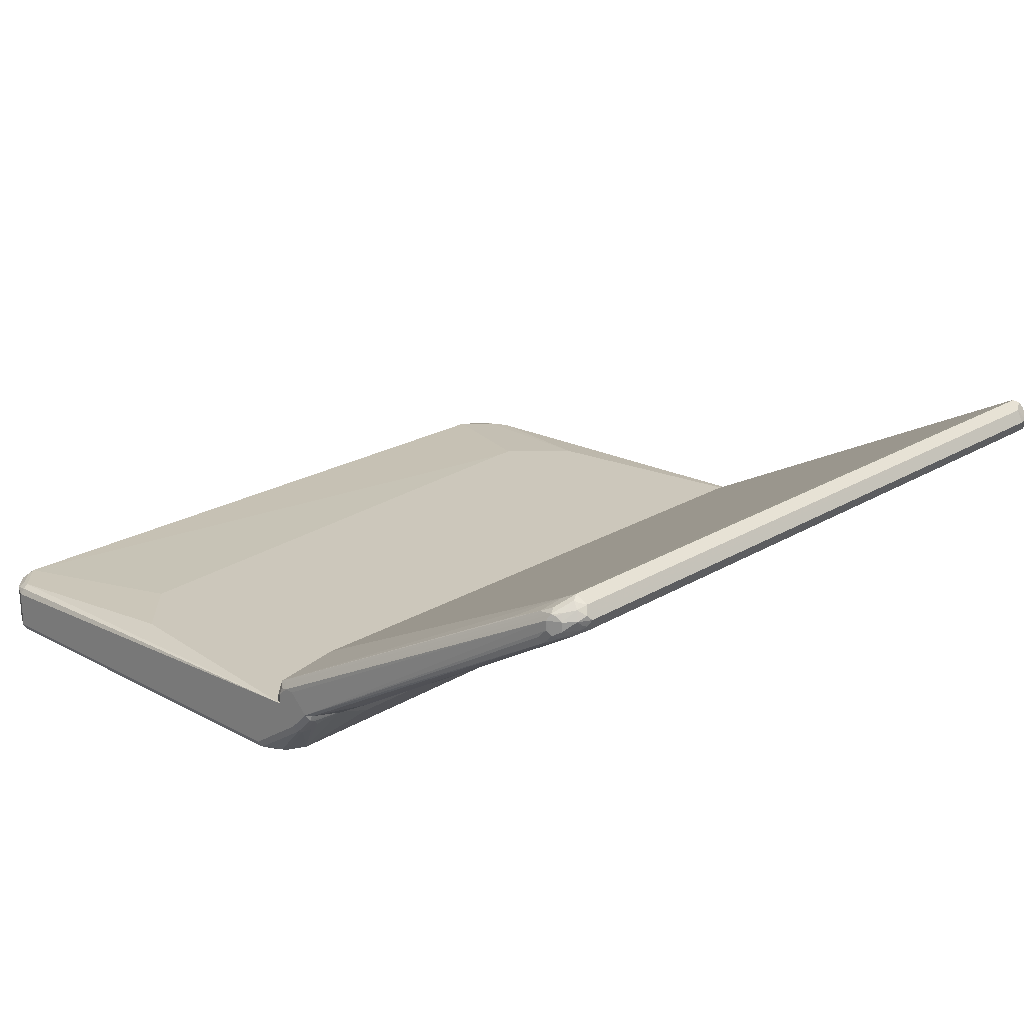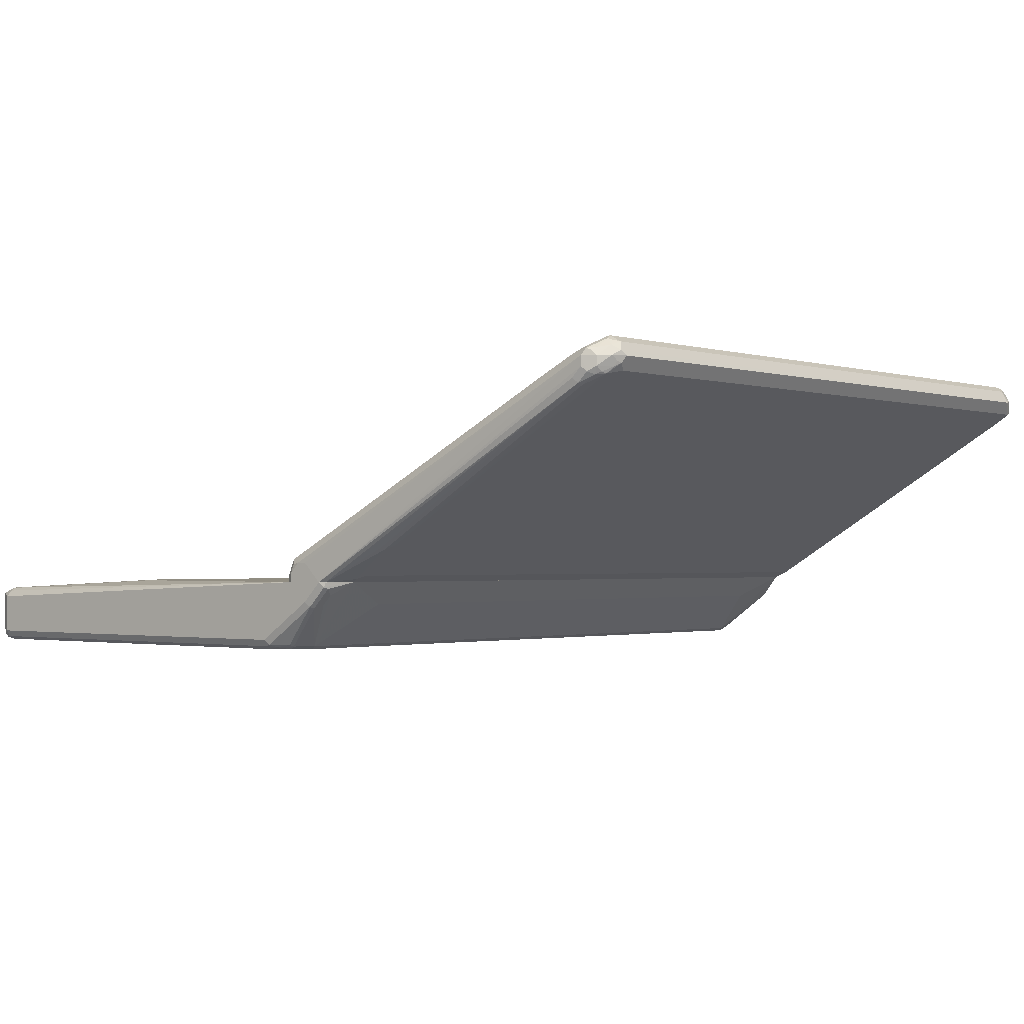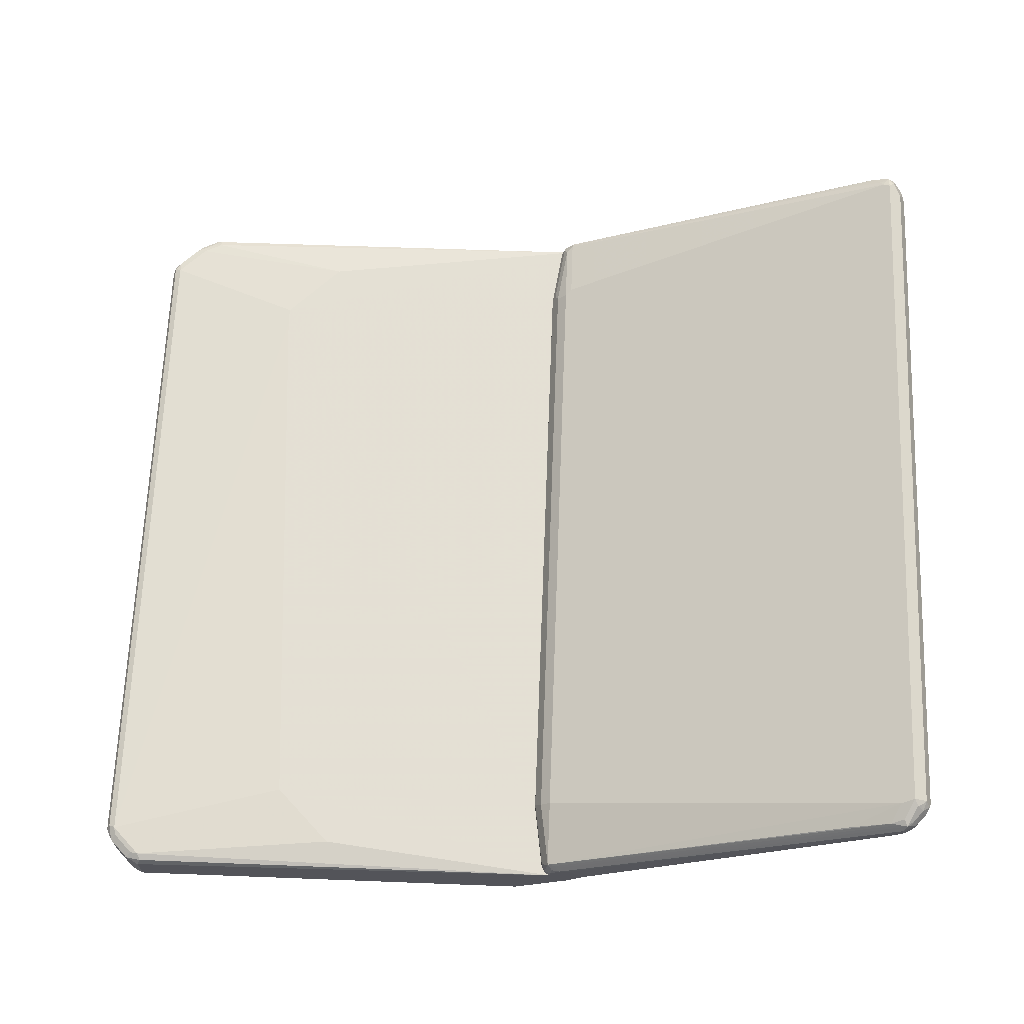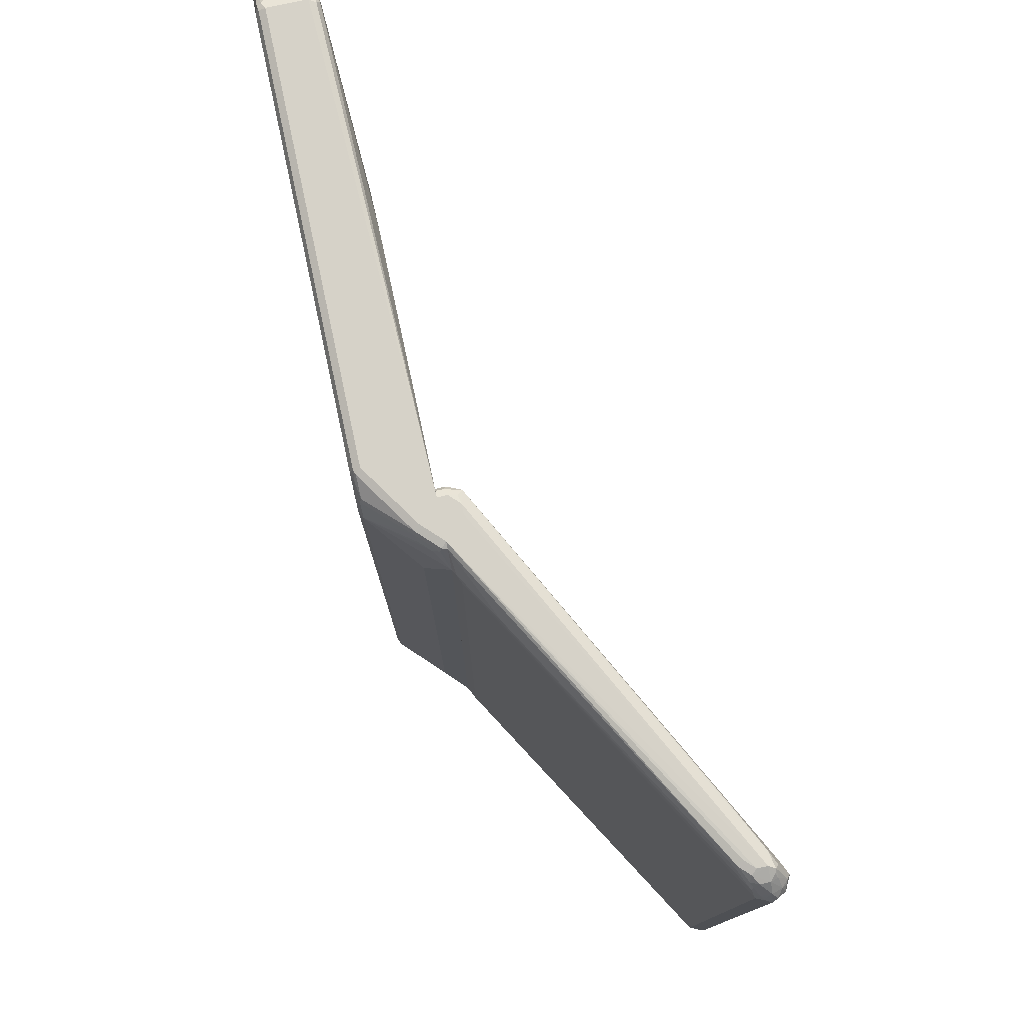
<metadata>
{"format":"obj","ext":"obj","renderer":"f3d","projection":"perspective","resolution":1024,"background":"white","views":[{"elev":21.7,"azim":-136.6,"up":"+Z"},{"elev":-1.3,"azim":-139.7,"up":"+Z"},{"elev":66.2,"azim":-177.8,"up":"+Z"},{"elev":78.1,"azim":-102.1,"up":"+Y"}]}
</metadata>
<code>
v -0.7306 -0.5876 0.2065
v -0.7199 -0.6087 0.1853
v -0.7173 -0.622 0.1879
v -0.7226 -0.6114 0.1985
v -0.7266 -0.6034 0.2084
v -0.7199 -0.5876 0.2276
v -0.7266 0.6114 0.2144
v -0.7306 0.6034 0.2065
v -0.2118 -0.6246 -0.1164
v -0.6882 -0.6246 0.1694
v -0.7199 0.5981 0.1853
v -0.7067 -0.6273 0.1826
v -0.7094 -0.6299 0.1958
v -0.7094 -0.6299 0.2117
v -0.7186 -0.6193 0.2045
v -0.7226 -0.6114 0.2104
v -0.7107 -0.6193 0.2243
v -0.7067 -0.6114 0.2342
v -0.6988 -0.6034 0.2382
v -0.7199 0.6034 0.2276
v -0.7146 0.6193 0.2223
v -0.7199 0.6246 0.2065
v -0.7226 0.6153 0.1985
v -0.7252 0.6087 0.1958
v -0.191 -0.6192 -0.1269
v -0.1908 -0.6196 -0.1269
v -0.1653 -0.6416 -0.1269
v -0.1587 -0.646 -0.1269
v -0.1557 -0.6479 -0.1269
v -0.2118 0.614 -0.1164
v -0.7094 0.6246 0.18
v -0.2912 0.6299 -0.06881
v -0.6988 -0.6352 0.1906
v -0.6988 -0.6352 0.2065
v -0.7067 -0.6273 0.2184
v -0.6988 -0.6246 0.2276
v -0.6908 -0.6154 0.2303
v -0.6882 -0.6087 0.2329
v -0.6776 -0.5981 0.2276
v -0.6988 0.6034 0.2382
v -0.7107 0.6114 0.2303
v -0.7041 0.614 0.2329
v -0.7007 0.6352 0.2184
v -0.7041 0.6405 0.2065
v -0.7186 0.6174 0.1906
v -0.7041 0.6405 0.1906
v -0.191 0.6196 -0.1269
v -0.143 -0.6512 -0.1269
v -0.2012 0.6246 -0.1217
v -0.7067 0.6313 0.1826
v -0.6988 0.6372 0.1787
v -0.6776 0.6405 0.1641
v -0.2806 0.6405 -0.0741
v -0.1589 -0.6512 -0.1112
v -0.1271 -0.6512 -0.09529
v -0.6829 -0.6352 0.2065
v -0.675 -0.6313 0.2144
v -0.6829 -0.6174 0.2263
v -0.6088 -0.6246 0.1853
v -0.1006 -0.6405 -0.08468
v -0.1006 -0.5294 -0.06881
v -0.09004 -0.5188 -0.0741
v -0.6776 0.6087 0.2276
v -0.6802 0.622 0.225
v -0.6829 0.6352 0.2223
v -0.6882 0.6458 0.217
v -0.6948 0.6432 0.2144
v -0.6829 0.6511 0.2065
v -0.6908 0.6472 0.1826
v -0.1695 0.6616 -0.1269
v -0.09533 -0.6512 -0.1269
v -0.675 0.6472 0.1668
v -0.5162 0.6472 0.07143
v -0.278 0.6472 -0.07145
v -0.1694 0.6618 -0.1269
v -0.1112 -0.6512 -0.09529
v -0.1033 -0.6472 -0.08732
v -0.6432 -0.6313 0.1985
v -0.6405 -0.6246 0.2012
v -0.6723 -0.6246 0.217
v -0.6114 -0.6313 0.1826
v -0.08736 -0.6472 -0.1032
v -0.08475 -0.6405 -0.1006
v -0.09004 -0.6299 -0.08997
v -0.07417 -0.5188 -0.08997
v -0.09004 0.5452 -0.0741
v -0.09004 0.6563 -0.08997
v -0.5982 0.6405 0.18
v -0.6617 0.6405 0.2117
v -0.675 0.6432 0.2144
v -0.1165 0.6616 -0.08468
v -0.1112 0.6671 -0.09529
v -0.1271 0.6671 -0.09529
v -0.143 0.6671 -0.1112
v -0.1587 0.6671 -0.1269
v -0.6829 0.6511 0.1906
v -0.09533 -0.6512 -0.1112
v -0.08468 -0.6458 -0.1269
v -0.667 0.6511 0.1747
v -0.08475 -0.6458 -0.1112
v -0.07946 -0.6352 -0.1112
v -0.06888 -0.5294 -0.1006
v -0.06359 -0.5241 -0.1112
v -0.07417 0.5452 -0.08997
v -0.07946 0.6511 -0.1112
v -0.08736 0.6591 -0.1032
v -0.09533 0.6671 -0.1112
v -0.098 0.6643 -0.09794
v -0.1033 0.6591 -0.08732
v -0.09533 0.6671 -0.1269
v -0.07946 -0.6352 -0.1269
v -0.06359 -0.5241 -0.1269
v -0.06359 0.54 -0.1112
v -0.07946 0.6511 -0.1269
v -0.07953 0.6513 -0.1269
v -0.08475 0.6616 -0.1164
v -0.08475 0.6616 -0.1269
v -0.06359 0.54 -0.1269
v -0.1908 -0.6191 -0.1269
v -0.164 -0.5293 -0.1641
v -0.08999 -0.5664 -0.2329
v -0.1482 -0.6405 -0.1641
v -0.1907 -0.6195 -0.1269
v -0.1908 0.6195 -0.1269
v -0.164 0.5346 -0.1641
v -0.07935 -0.5717 -0.2382
v -0.07412 -0.5981 -0.2329
v -0.08467 -0.5929 -0.2276
v -0.08999 0.6088 -0.2329
v -0.06879 -0.6246 -0.2276
v -0.05292 -0.6405 -0.2276
v -0.02117 -0.6563 -0.2276
v -0.1402 -0.6485 -0.1562
v -0.1586 -0.646 -0.1269
v -0.164 -0.6405 -0.1324
v -0.1651 -0.6416 -0.1269
v -0.1694 0.6617 -0.1269
v -0.1694 0.6617 -0.1271
v -0.1668 0.663 -0.135
v -0.1694 0.6563 -0.1377
v -0.164 0.6458 -0.1482
v -0.06347 -0.6035 -0.2382
v -0.07935 0.6035 -0.2382
v -0.06086 -0.6166 -0.2356
v -0.1482 0.6458 -0.1641
v -0.1376 0.6563 -0.1694
v -0.07412 0.6405 -0.2329
v -0.04498 -0.6326 -0.2356
v -0.01323 -0.6485 -0.2356
v -0.007908 -0.6591 -0.2303
v 2.994e-05 -0.6671 -0.2223
v -0.1557 -0.648 -0.1269
v -0.1429 -0.6511 -0.1429
v -0.1586 0.6671 -0.1269
v -0.1588 0.6671 -0.1271
v -0.1509 0.663 -0.1509
v -0.0476 -0.6194 -0.2382
v -0.06347 0.6352 -0.2382
v -0.1349 0.663 -0.1668
v -0.07141 0.6471 -0.2303
v -0.0476 0.6531 -0.2343
v -0.03172 -0.6352 -0.2382
v 2.994e-05 -0.6511 -0.2382
v 0.005352 -0.6617 -0.2329
v 0.6352 -0.6671 -0.2223
v 2.994e-05 -0.6671 -0.1588
v -0.1438 -0.651 -0.1269
v -0.1429 -0.6511 -0.1269
v -0.09522 0.6671 -0.1269
v -0.127 0.6671 -0.1588
v -0.03172 0.6511 -0.2382
v -0.03966 0.663 -0.2303
v -0.03172 0.6617 -0.2329
v 0.6352 -0.6511 -0.2382
v 0.6406 -0.6617 -0.2329
v 0.6352 -0.6671 -0.1588
v 0.6471 -0.6591 -0.2303
v 0.6882 -0.6405 -0.2223
v -0.09522 -0.6511 -0.1269
v -0.08467 0.6617 -0.1269
v 0.3176 0.6194 -0.1271
v 0.667 0.6511 -0.1429
v 0.6618 0.6617 -0.1482
v 0.667 0.6671 -0.1588
v -0.03172 0.6671 -0.2223
v 0.6749 0.6591 -0.2343
v 0.667 0.6511 -0.2382
v 0.667 0.6617 -0.2329
v 0.667 -0.6352 -0.2382
v 0.6723 -0.6458 -0.2329
v 0.6432 -0.663 -0.1509
v 0.6352 -0.6617 -0.1482
v 0.6882 -0.6405 -0.1588
v 0.6789 -0.6432 -0.2303
v 0.6848 -0.6352 -0.2343
v 0.7007 -0.6194 -0.2343
v 0.7199 -0.6088 -0.2223
v -0.08467 -0.6458 -0.1269
v 0.6352 -0.6511 -0.1429
v 0.3811 -0.5875 -0.1271
v -0.07935 0.6511 -0.1269
v 0.4129 0.5241 -0.1271
v 0.397 0.54 -0.1271
v 0.6987 0.6194 -0.1429
v 0.6802 0.6485 -0.1456
v 0.6749 0.6591 -0.1509
v 0.667 0.6671 -0.2223
v 0.6882 0.6563 -0.1535
v 0.6776 0.6617 -0.1641
v 0.6987 0.6194 -0.2382
v 0.6776 0.6617 -0.2276
v 0.7094 0.63 -0.2276
v 0.7226 0.6114 -0.2343
v 0.6829 -0.6194 -0.2382
v 0.6511 -0.6531 -0.1469
v 0.6749 -0.6471 -0.1509
v 0.6987 -0.6213 -0.1469
v 0.6829 -0.6371 -0.1469
v 0.7199 -0.6088 -0.1588
v 0.7166 -0.6035 -0.2343
v 0.7265 -0.5955 -0.2303
v 0.7253 -0.5981 -0.2223
v -0.08458 -0.6456 -0.1269
v 0.4764 -0.4923 -0.1271
v 0.667 -0.6352 -0.1429
v 0.6829 -0.6194 -0.1429
v -0.06347 0.54 -0.1269
v 0.7146 0.6035 -0.1429
v 0.4764 -0.4605 -0.1271
v 0.7041 0.6405 -0.1535
v 0.712 0.6166 -0.1456
v 0.6882 0.6563 -0.2171
v 0.7146 0.6035 -0.2382
v 0.7041 0.6405 -0.2171
v 0.7253 0.614 -0.2276
v 0.7253 0.6035 -0.2329
v 0.7146 -0.5875 -0.2382
v 0.7146 -0.6054 -0.1469
v 0.7253 -0.5981 -0.1588
v 0.7253 -0.5929 -0.1482
v 0.7226 -0.5995 -0.1509
v 0.7253 -0.5875 -0.2329
v 0.7305 -0.5875 -0.2223
v -0.07935 -0.6352 -0.1269
v -0.06347 -0.5241 -0.1269
v 0.7146 -0.5875 -0.1429
v 0.7253 0.5981 -0.1482
v 0.7199 0.6246 -0.1535
v 0.7199 0.6246 -0.2171
v 0.7253 0.614 -0.1641
v 0.7305 0.6035 -0.2223
v 0.7305 -0.5875 -0.1588
v 0.7305 0.6035 -0.1588
f 1 2 3
f 1 3 4
f 1 4 5
f 1 5 6
f 1 6 7
f 1 7 8
f 1 8 11
f 1 11 2
f 2 9 10
f 2 10 12
f 2 12 3
f 2 11 30
f 2 30 9
f 3 12 33
f 3 33 13
f 3 13 14
f 3 14 15
f 3 15 16
f 3 16 4
f 4 16 5
f 5 16 6
f 6 16 17
f 6 17 18
f 6 18 19
f 6 19 40
f 6 40 20
f 6 20 7
f 7 20 21
f 7 21 22
f 7 22 8
f 8 22 23
f 8 23 24
f 8 24 11
f 9 25 26
f 9 26 27
f 9 27 28
f 9 28 29
f 9 29 12
f 9 12 10
f 9 30 47
f 9 47 25
f 11 24 31
f 11 31 32
f 11 32 30
f 12 29 33
f 13 33 34
f 13 34 14
f 14 34 35
f 14 35 17
f 14 17 16
f 14 16 15
f 17 35 36
f 17 36 18
f 18 36 19
f 19 36 37
f 19 37 38
f 19 38 39
f 19 39 63
f 19 63 40
f 20 40 41
f 20 41 21
f 21 41 42
f 21 42 43
f 21 43 44
f 21 44 22
f 22 45 23
f 22 44 46
f 22 46 45
f 23 45 24
f 24 45 31
f 25 47 70
f 25 70 75
f 25 75 95
f 25 95 110
f 25 110 117
f 25 117 115
f 25 115 114
f 25 114 118
f 25 118 112
f 25 112 111
f 25 111 98
f 25 98 71
f 25 71 48
f 25 48 29
f 25 29 28
f 25 28 27
f 25 27 26
f 29 48 33
f 30 32 53
f 30 53 49
f 30 49 47
f 31 45 50
f 31 50 51
f 31 51 52
f 31 52 53
f 31 53 32
f 33 48 54
f 33 54 34
f 34 54 55
f 34 55 76
f 34 76 56
f 34 56 57
f 34 57 36
f 34 36 35
f 36 57 58
f 36 58 37
f 37 58 38
f 38 58 59
f 38 59 60
f 38 60 61
f 38 61 62
f 38 62 39
f 39 62 86
f 39 86 63
f 40 63 64
f 40 64 65
f 40 65 66
f 40 66 42
f 40 42 41
f 42 66 43
f 43 66 67
f 43 67 44
f 44 67 68
f 44 68 69
f 44 69 46
f 45 46 50
f 46 51 50
f 46 69 51
f 47 49 70
f 48 71 97
f 48 97 76
f 48 76 55
f 48 55 54
f 49 53 70
f 51 69 72
f 51 72 52
f 52 72 73
f 52 73 53
f 53 73 74
f 53 74 75
f 53 75 70
f 56 76 57
f 57 76 77
f 57 77 78
f 57 78 79
f 57 79 80
f 57 80 58
f 58 80 79
f 58 79 59
f 59 79 81
f 59 81 60
f 60 81 77
f 60 77 82
f 60 82 83
f 60 83 84
f 60 84 62
f 60 62 61
f 62 84 85
f 62 85 104
f 62 104 86
f 63 86 87
f 63 87 88
f 63 88 89
f 63 89 64
f 64 89 65
f 65 89 90
f 65 90 66
f 66 90 91
f 66 91 92
f 66 92 68
f 66 68 67
f 68 92 93
f 68 93 94
f 68 94 95
f 68 95 96
f 68 96 69
f 69 96 99
f 69 99 72
f 71 98 82
f 71 82 97
f 72 99 95
f 72 95 75
f 72 75 73
f 73 75 74
f 76 97 82
f 76 82 77
f 77 81 78
f 78 81 79
f 82 98 100
f 82 100 101
f 82 101 83
f 83 101 103
f 83 103 102
f 83 102 85
f 83 85 84
f 85 102 103
f 85 103 113
f 85 113 104
f 86 104 87
f 87 105 106
f 87 106 107
f 87 107 108
f 87 108 92
f 87 92 109
f 87 109 90
f 87 90 89
f 87 89 88
f 87 104 113
f 87 113 105
f 90 109 91
f 91 109 92
f 92 108 107
f 92 107 110
f 92 110 95
f 92 95 94
f 92 94 93
f 95 99 96
f 98 111 101
f 98 101 100
f 101 111 112
f 101 112 103
f 103 112 118
f 103 118 113
f 105 114 115
f 105 115 116
f 105 116 106
f 105 113 118
f 105 118 114
f 106 116 107
f 107 116 117
f 107 117 110
f 115 117 116
f 119 120 121
f 119 121 122
f 119 122 123
f 119 123 136
f 119 136 134
f 119 134 152
f 119 152 167
f 119 167 168
f 119 168 179
f 119 179 198
f 119 198 223
f 119 223 244
f 119 244 245
f 119 245 227
f 119 227 201
f 119 201 180
f 119 180 169
f 119 169 154
f 119 154 137
f 119 137 124
f 119 124 125
f 119 125 120
f 120 125 129
f 120 129 121
f 121 126 142
f 121 142 144
f 121 144 127
f 121 127 130
f 121 130 128
f 121 128 122
f 121 129 143
f 121 143 126
f 122 130 131
f 122 131 132
f 122 132 133
f 122 133 134
f 122 134 135
f 122 135 123
f 122 128 130
f 123 135 136
f 124 137 138
f 124 138 139
f 124 139 140
f 124 140 141
f 124 141 129
f 124 129 125
f 126 143 158
f 126 158 171
f 126 171 187
f 126 187 210
f 126 210 233
f 126 233 237
f 126 237 214
f 126 214 189
f 126 189 174
f 126 174 163
f 126 163 162
f 126 162 157
f 126 157 142
f 127 144 130
f 129 141 145
f 129 145 146
f 129 146 147
f 129 147 158
f 129 158 143
f 130 144 148
f 130 148 131
f 131 148 149
f 131 149 150
f 131 150 132
f 132 150 151
f 132 151 133
f 133 152 134
f 133 151 153
f 133 153 152
f 134 136 135
f 137 154 155
f 137 155 138
f 138 155 139
f 139 155 156
f 139 156 146
f 139 146 140
f 140 146 145
f 140 145 141
f 142 157 148
f 142 148 144
f 146 156 159
f 146 159 147
f 147 159 160
f 147 160 161
f 147 161 158
f 148 157 162
f 148 162 163
f 148 163 149
f 149 163 164
f 149 164 150
f 150 164 151
f 151 164 175
f 151 175 165
f 151 165 176
f 151 176 166
f 151 166 168
f 151 168 153
f 152 153 167
f 153 168 167
f 154 169 184
f 154 184 207
f 154 207 185
f 154 185 170
f 154 170 155
f 155 170 156
f 156 170 159
f 158 161 171
f 159 170 172
f 159 172 160
f 160 172 161
f 161 172 173
f 161 173 171
f 163 174 175
f 163 175 164
f 165 175 177
f 165 177 178
f 165 178 193
f 165 193 176
f 166 176 179
f 166 179 168
f 169 180 181
f 169 181 182
f 169 182 183
f 169 183 184
f 170 185 172
f 171 173 186
f 171 186 187
f 172 185 173
f 173 185 207
f 173 207 188
f 173 188 186
f 174 189 190
f 174 190 175
f 175 190 194
f 175 194 177
f 176 191 192
f 176 192 179
f 176 193 191
f 177 194 178
f 178 194 195
f 178 195 196
f 178 196 197
f 178 197 219
f 178 219 193
f 179 192 199
f 179 199 200
f 179 200 198
f 180 201 202
f 180 202 203
f 180 203 181
f 181 204 182
f 181 203 204
f 182 204 205
f 182 205 183
f 183 205 206
f 183 206 184
f 184 206 208
f 184 208 209
f 184 209 211
f 184 211 207
f 186 210 187
f 186 188 207
f 186 207 211
f 186 211 212
f 186 212 213
f 186 213 210
f 189 214 196
f 189 196 195
f 189 195 190
f 190 195 194
f 191 215 192
f 191 193 216
f 191 216 218
f 191 218 215
f 192 215 199
f 193 217 218
f 193 218 216
f 193 219 217
f 196 214 237
f 196 237 220
f 196 220 197
f 197 220 221
f 197 221 222
f 197 222 239
f 197 239 219
f 198 200 224
f 198 224 223
f 199 225 200
f 199 215 218
f 199 218 225
f 200 225 226
f 200 226 224
f 201 227 202
f 202 228 204
f 202 204 203
f 202 227 229
f 202 229 228
f 204 228 231
f 204 231 205
f 205 230 208
f 205 208 206
f 205 231 248
f 205 248 230
f 208 232 211
f 208 211 209
f 208 230 234
f 208 234 232
f 210 213 233
f 211 232 234
f 211 234 212
f 212 234 249
f 212 249 235
f 212 235 213
f 213 235 236
f 213 236 233
f 217 226 225
f 217 225 218
f 217 219 238
f 217 238 246
f 217 246 226
f 219 239 240
f 219 240 241
f 219 241 238
f 220 237 242
f 220 242 221
f 221 242 243
f 221 243 222
f 222 243 252
f 222 252 239
f 223 224 244
f 224 229 227
f 224 227 245
f 224 245 244
f 224 226 246
f 224 246 228
f 224 228 229
f 228 247 231
f 228 246 240
f 228 240 247
f 230 248 249
f 230 249 234
f 231 247 248
f 233 236 242
f 233 242 237
f 235 250 253
f 235 253 251
f 235 251 236
f 235 249 248
f 235 248 250
f 236 251 243
f 236 243 242
f 238 241 240
f 238 240 246
f 239 252 240
f 240 252 253
f 240 253 247
f 243 251 253
f 243 253 252
f 247 253 248
f 248 253 250

</code>
